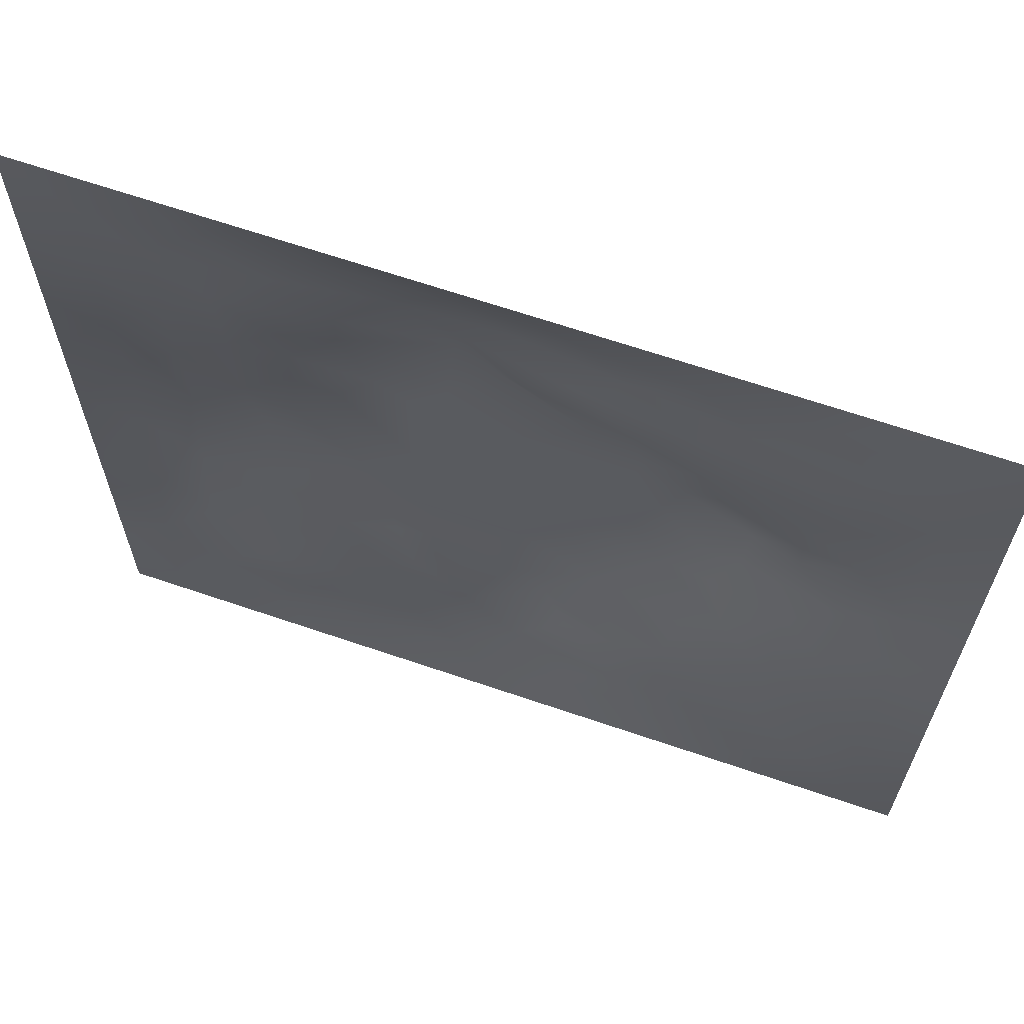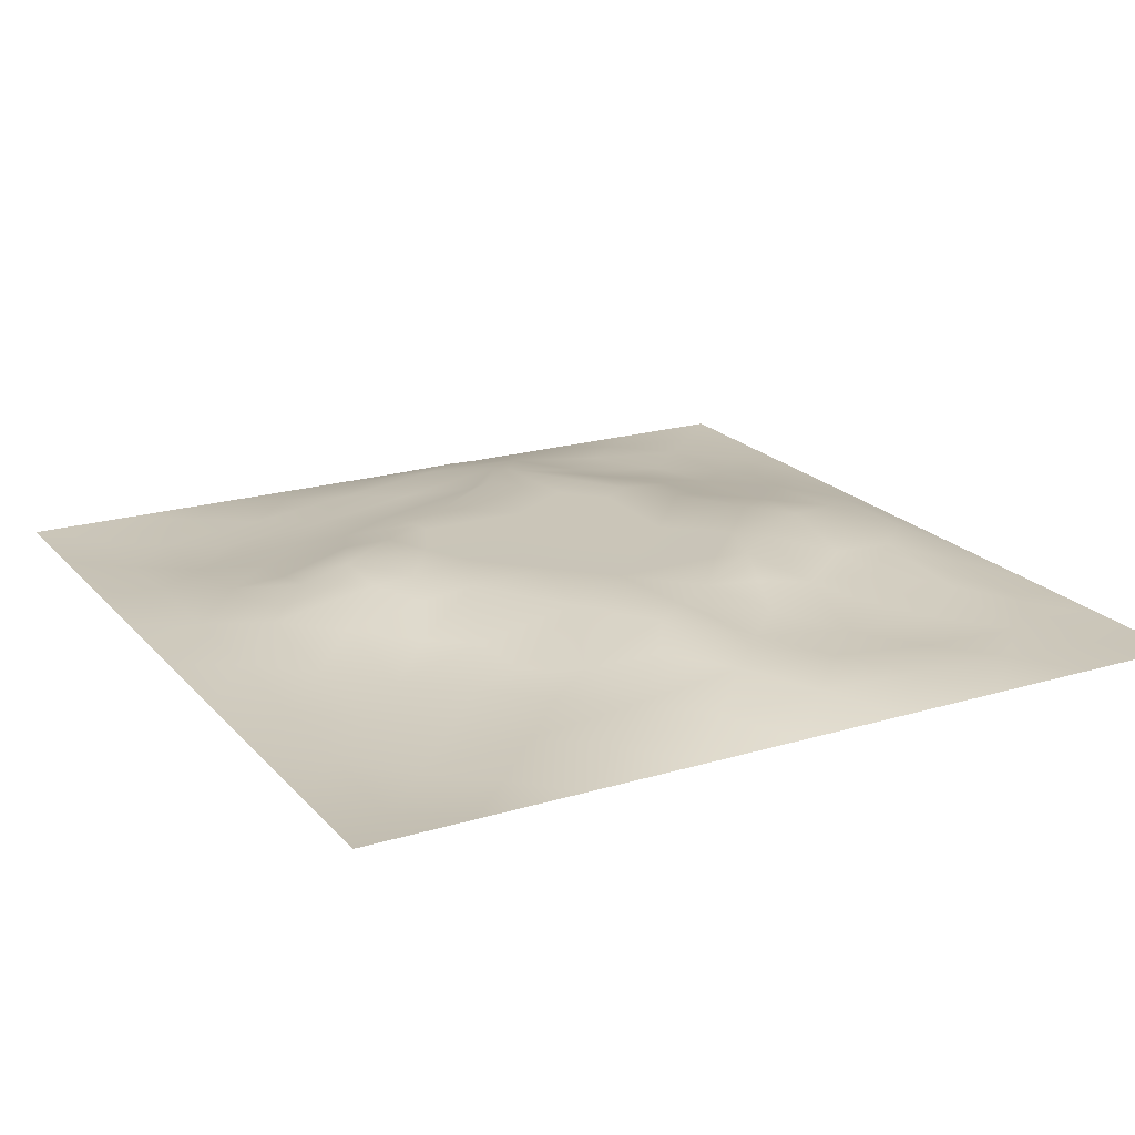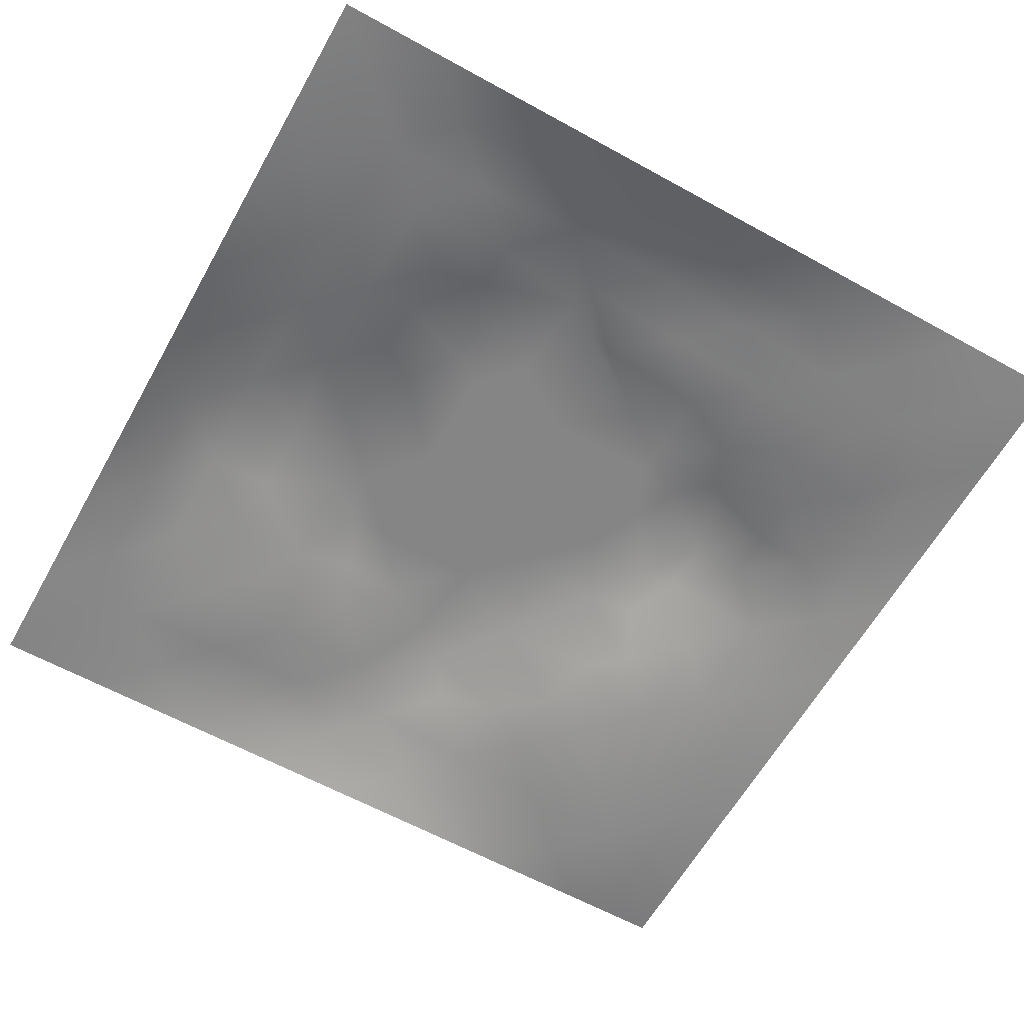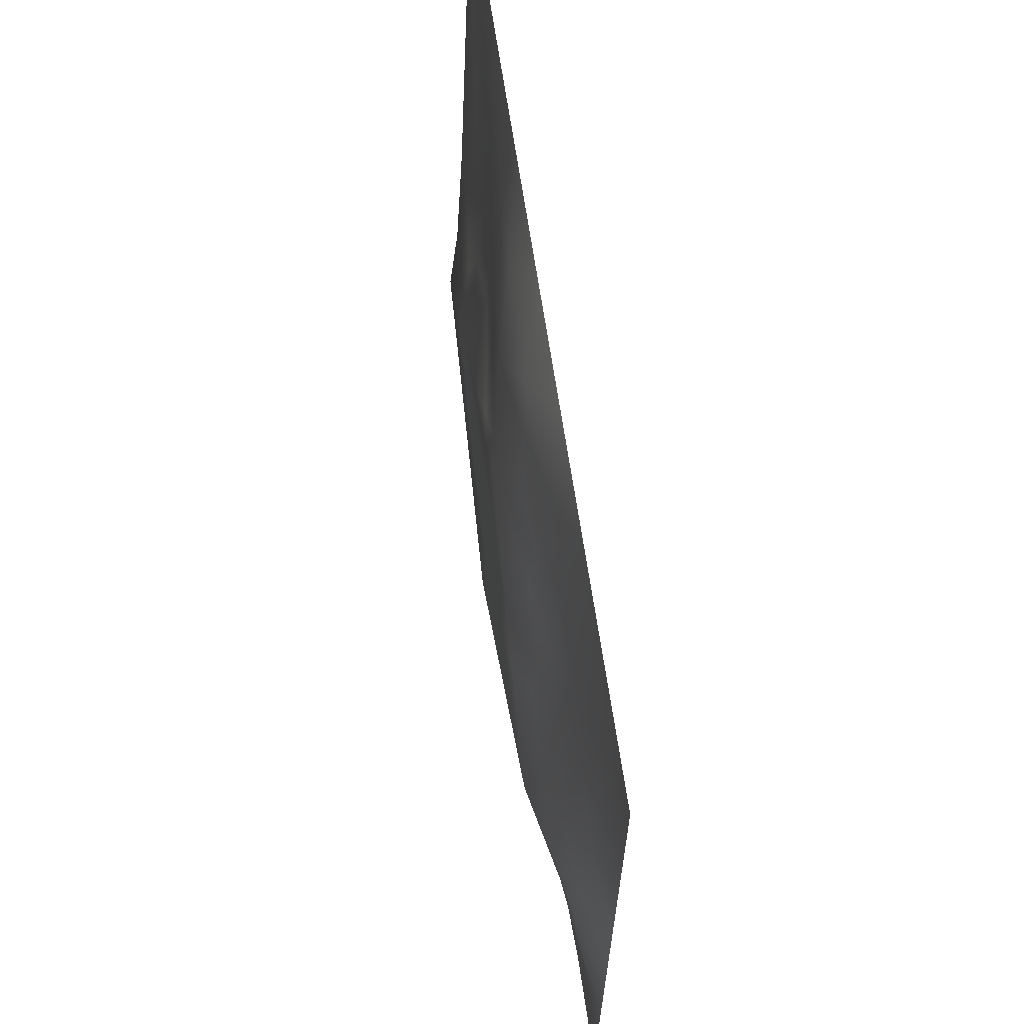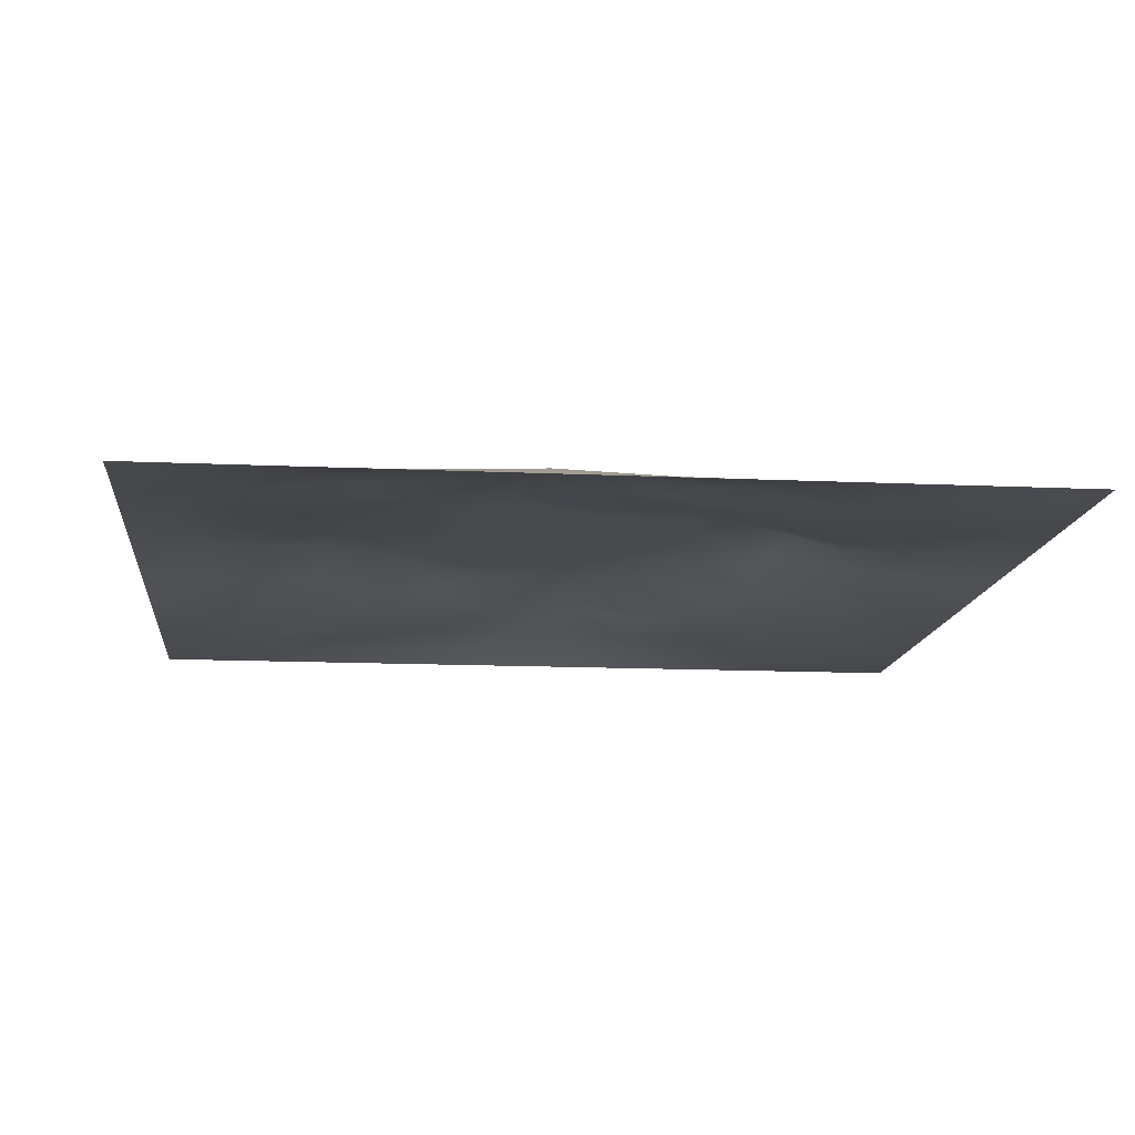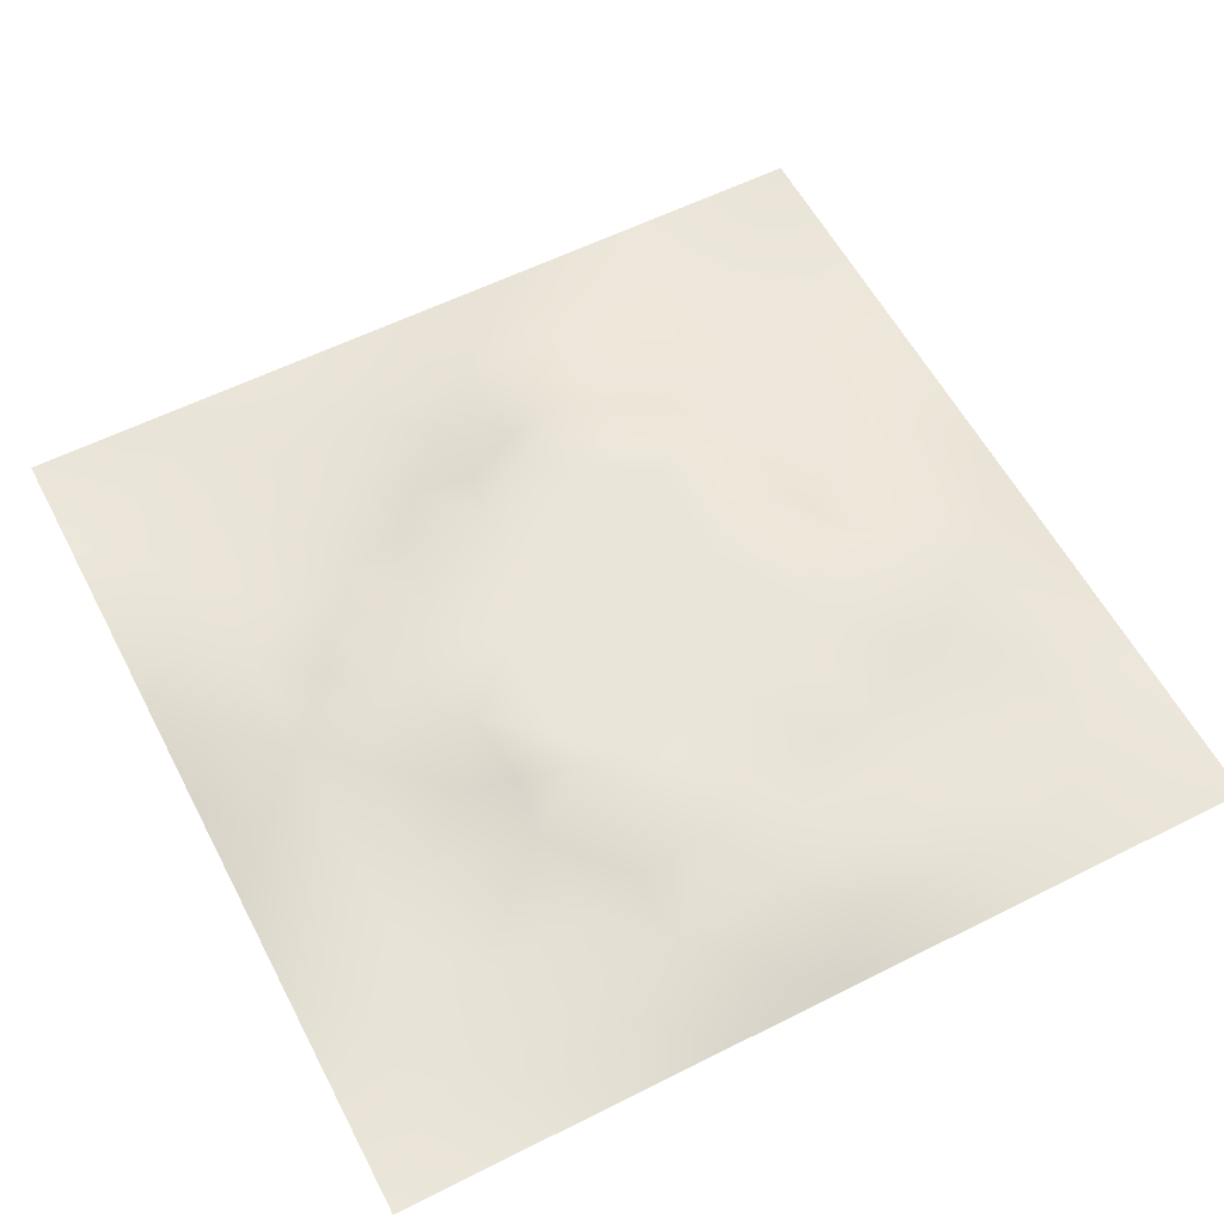
<metadata>
{"format":"obj","ext":"obj","renderer":"f3d","projection":"perspective","resolution":1024,"background":"white","views":[{"elev":65.7,"azim":-161.0,"up":"+Y"},{"elev":20.3,"azim":-28.8,"up":"+Z"},{"elev":-61.7,"azim":150.7,"up":"+Z"},{"elev":66.4,"azim":81.6,"up":"+Y"},{"elev":-13.3,"azim":174.0,"up":"+Z"},{"elev":58.1,"azim":62.5,"up":"+Z"}]}
</metadata>
<code>
v -0 0 -0
v 1 0 -0
v -0 1 0
v 1 1 0
v 0.5009 0.5002 0.05528
v -0 0.5 0
v 0.5 1 0
v 1 0.5 0
v 0.5 -0 0
v 0.251 0.7495 0.01882
v 0.7505 0.7506 0.02676
v 0.2522 0.2512 0.01189
v 0.7502 0.2508 0.02088
v 0.75 0 0
v 0.25 0 0
v 1 0.75 0
v 1 0.25 0
v 0.25 1 0
v 0.75 1 0
v 0 0.25 0
v 0 0.75 -0
v 0.368 0.2206 0.02276
v 0.2488 0.5007 0.04669
v 0.5013 0.7528 0.05139
v 0.3731 0.3714 0.05544
v 0.8775 0.3751 0.02867
v 0.6251 0.124 0.02305
v 0.6271 0.3737 0.05528
v 0.8748 0.1253 0.005178
v 0.3759 0.1244 0.01872
v 0.1259 0.1257 -0.004641
v 0.7515 0.6882 0.03597
v 0.8779 0.6256 0.03143
v 0.6272 0.6267 0.05528
v 0.8751 0.8752 0.009677
v 0.3755 0.8762 0.02388
v 0.3745 0.6267 0.05528
v 0.1256 0.8746 0.000511
v 0.124 0.6253 0.02514
v 0.6258 0.8783 0.0342
v 0.1259 0.376 0.011
v 0.2512 0.1256 0.005911
v 0.8756 0.7502 0.01581
v 0.8757 0.2501 0.01717
v 0.2507 0.8748 0.0101
v 0.7503 0.8761 0.01927
v 0.1263 0.251 0.002544
v 0.1255 0.7494 0.008136
v 0.3053 0.714 0.03189
v 0.2781 0.4353 0.0446
v 0.752 0.6253 0.04086
v 0.8798 0.5001 0.04075
v 0.3705 0.6494 0.05544
v 0.3764 0.7504 0.03233
v 0 0.375 0
v 0.5004 0.8786 0.03696
v 0.5009 0.6268 0.05529
v 0.2517 0.3767 0.02345
v 0.1239 0.5002 0.0259
v 0.3743 0.5002 0.05529
v 0.6248 0.25 0.0329
v 0.5002 0.1222 0.03341
v 0.5006 0.3736 0.05529
v 0 0.625 0
v 0 0.875 0
v 0 0.125 0
v 0.625 1 0
v 0.875 1 0
v 0.125 1 0
v 0.375 1 0
v 1 0.375 0
v 1 0.125 0
v 1 0.875 0
v 1 0.625 0
v 0.375 0 0
v 0.125 0 0
v 0.875 0 0
v 0.625 0 0
v 0.7496 0.1253 0.009594
v 0.6274 0.5002 0.05529
v 0.3435 0.5633 0.05536
v 0.06305 0.3129 0.004503
v 0.1877 0.4385 0.02635
v 0.1895 0.314 0.009246
v 0.06228 0.4378 0.01066
v 0.6879 0.9396 0.01817
v 0.6877 0.8142 0.02951
v 0.5628 0.9405 0.0222
v 0.06187 0.6876 0.01257
v 0.1876 0.6872 0.02246
v 0.06172 0.5626 0.01416
v 0.1878 0.9374 0.004345
v 0.1883 0.812 0.008627
v 0.06268 0.9374 -0.003133
v 0.4377 0.5635 0.05529
v 0.5229 0.7548 0.05543
v 0.4389 0.8142 0.03328
v 0.3137 0.8125 0.01907
v 0.4377 0.9392 0.01764
v 0.9378 0.8126 0.007417
v 0.8124 0.8128 0.01286
v 0.9375 0.9375 0.002029
v 0.7066 0.5912 0.05543
v 0.5642 0.5635 0.05529
v 0.4234 0.6859 0.05543
v 0.8159 0.5625 0.04158
v 0.814 0.6879 0.02919
v 0.941 0.5628 0.0237
v 0.3138 0.2626 0.01803
v 0.5691 0.3012 0.05543
v 0.4375 0.4369 0.05529
v 0.188 0.06293 -0.000474
v 0.06269 0.06266 -0.005706
v 0.1892 0.1886 0.001213
v 0.3128 0.06208 0.0111
v 0.3148 0.1882 0.01289
v 0.4377 0.06079 0.01747
v 0.8124 0.06255 0.006501
v 0.9374 0.06266 -0.001332
v 0.3354 0.4259 0.05543
v 0.564 0.4369 0.05529
v 0.2929 0.4874 0.05543
v 0.5625 0.1859 0.03595
v 0.6868 0.188 0.01695
v 0.5627 0.06056 0.01878
v 0.939 0.3123 0.01564
v 0.8136 0.3135 0.02383
v 0.9408 0.4374 0.02271
v 0.3128 0.9379 0.01001
v 0.1871 0.6247 0.02892
v 0.8124 0.1883 0.008654
v 0.8026 0.3738 0.032
v 0.6876 0.06175 0.01289
v 0.6906 0.4369 0.05529
v 0.9375 0.1877 0.004667
v 0.4375 0.185 0.04068
v 0.06312 0.188 -0.001371
v 0.7594 0.5148 0.05543
v 0.9386 0.6877 0.01352
v 0.67 0.371 0.05543
v 0.06283 0.8123 0.002306
v 0.8127 0.938 0.009365
v 0.1856 0.563 0.03988
v 0.5637 0.8168 0.05098
v 0.7212 0.4063 0.05544
v 0.4693 0.2318 0.05544
v 0.2418 0.5607 0.05544
v 0.7982 0.4593 0.05544
v 0.5707 0.7882 0.05544
v 0.6658 0.6501 0.05543
v 0.5142 0.2633 0.05543
v 0.299 0.3335 0.02617
v 0.3201 0.6146 0.05544
v 0.7143 0.3011 0.03312
v 0.7499 0.8132 0.01971
v 0.5829 0.6747 0.05536
v 0.2815 0.6572 0.03882
v 0.6896 0.7592 0.03615
v 0.409 0.3194 0.05544
v 0.6301 0.7019 0.05544
v 0.6474 0.3104 0.04376
f 1 113 66
f 31 137 113
f 132 127 26
f 112 31 113
f 135 44 29
f 106 52 33
f 50 58 120
f 84 41 47
f 137 66 113
f 75 115 15
f 12 152 84
f 23 147 143
f 25 120 152
f 76 113 1
f 76 112 113
f 15 112 76
f 115 112 15
f 30 115 117
f 108 33 52
f 75 117 115
f 115 30 42
f 145 140 154
f 51 150 103
f 136 22 30
f 90 10 48
f 54 98 49
f 42 112 115
f 58 84 152
f 13 154 124
f 60 120 111
f 136 62 146
f 159 63 111
f 101 43 35
f 104 80 34
f 10 49 98
f 50 122 23
f 49 53 54
f 117 62 30
f 148 26 52
f 131 29 44
f 77 2 119
f 77 119 118
f 71 128 126
f 58 152 120
f 63 28 121
f 119 29 118
f 122 50 120
f 125 27 62
f 135 72 17
f 136 30 62
f 138 148 106
f 60 122 120
f 153 53 157
f 11 32 107
f 12 114 116
f 150 160 34
f 32 158 150
f 147 157 130
f 151 146 123
f 44 127 131
f 82 47 41
f 45 98 36
f 82 137 47
f 61 124 154
f 26 126 128
f 62 117 125
f 20 137 82
f 38 92 94
f 20 66 137
f 55 20 82
f 69 94 92
f 110 151 61
f 8 108 128
f 141 48 38
f 24 144 97
f 65 141 94
f 114 31 42
f 38 94 141
f 92 18 69
f 97 54 24
f 151 110 63
f 46 35 142
f 29 119 135
f 83 23 59
f 151 63 159
f 35 46 101
f 129 45 36
f 27 124 123
f 85 41 59
f 78 125 9
f 70 129 99
f 83 59 41
f 129 70 18
f 36 99 129
f 93 38 48
f 38 45 92
f 52 128 108
f 65 94 3
f 72 135 119
f 94 69 3
f 39 90 48
f 21 141 65
f 18 92 129
f 6 91 64
f 105 24 54
f 93 45 38
f 89 39 48
f 13 124 131
f 45 129 92
f 9 125 117
f 64 89 21
f 55 82 85
f 6 85 91
f 59 91 85
f 41 85 82
f 6 55 85
f 146 151 159
f 59 39 91
f 109 22 159
f 143 39 59
f 118 29 79
f 58 50 83
f 134 148 138
f 58 83 84
f 119 2 72
f 49 157 53
f 11 158 32
f 138 103 80
f 10 98 93
f 21 89 141
f 105 53 37
f 51 32 150
f 79 133 118
f 118 133 14
f 79 131 124
f 100 35 43
f 143 59 23
f 48 141 89
f 78 133 125
f 62 27 123
f 53 153 37
f 37 81 95
f 60 95 81
f 156 34 160
f 5 95 111
f 148 145 132
f 57 37 95
f 37 57 105
f 27 125 133
f 121 5 111
f 160 150 158
f 61 151 123
f 17 126 135
f 41 84 83
f 123 146 62
f 60 111 95
f 28 134 80
f 104 95 5
f 28 140 134
f 24 105 96
f 57 95 104
f 24 96 144
f 127 44 26
f 126 26 44
f 45 93 98
f 110 28 63
f 11 107 101
f 9 117 75
f 26 128 52
f 54 97 98
f 130 90 39
f 114 42 116
f 99 36 56
f 80 104 5
f 23 83 50
f 126 17 71
f 109 12 116
f 25 159 111
f 144 149 40
f 103 150 34
f 36 98 97
f 153 81 37
f 96 156 149
f 122 147 23
f 26 148 132
f 157 147 153
f 120 25 111
f 12 109 152
f 14 133 78
f 13 131 127
f 107 106 33
f 44 135 126
f 43 101 107
f 34 156 104
f 57 104 156
f 121 80 5
f 63 121 111
f 121 28 80
f 77 118 14
f 10 93 48
f 103 34 80
f 131 79 29
f 140 145 134
f 49 10 157
f 124 27 79
f 139 33 108
f 107 33 43
f 133 79 27
f 145 148 134
f 139 43 33
f 11 155 158
f 96 105 57
f 140 28 110
f 51 106 107
f 127 132 154
f 97 56 36
f 86 46 142
f 112 42 31
f 40 46 86
f 74 139 108
f 100 43 139
f 137 31 47
f 114 47 31
f 88 40 86
f 16 100 139
f 102 35 100
f 68 142 102
f 88 99 56
f 142 35 102
f 53 105 54
f 147 122 81
f 19 86 142
f 88 56 40
f 144 40 56
f 96 149 144
f 106 51 138
f 87 46 40
f 81 153 147
f 87 155 46
f 144 56 97
f 60 81 122
f 64 91 89
f 156 96 57
f 67 88 86
f 7 99 88
f 7 70 99
f 67 7 88
f 19 67 86
f 68 19 142
f 73 102 100
f 4 68 102
f 73 4 102
f 16 73 100
f 74 16 139
f 8 74 108
f 39 89 91
f 116 22 109
f 116 42 30
f 134 138 80
f 61 123 124
f 106 148 52
f 87 40 149
f 128 71 8
f 90 130 157
f 32 51 107
f 146 159 22
f 130 143 147
f 103 138 51
f 25 152 159
f 155 101 46
f 154 132 145
f 84 114 12
f 101 155 11
f 114 84 47
f 146 22 136
f 154 13 127
f 90 157 10
f 143 130 39
f 149 158 87
f 109 159 152
f 116 30 22
f 87 158 155
f 149 160 158
f 160 149 156
f 61 161 110
f 161 140 110
f 140 161 154
f 161 61 154

</code>
